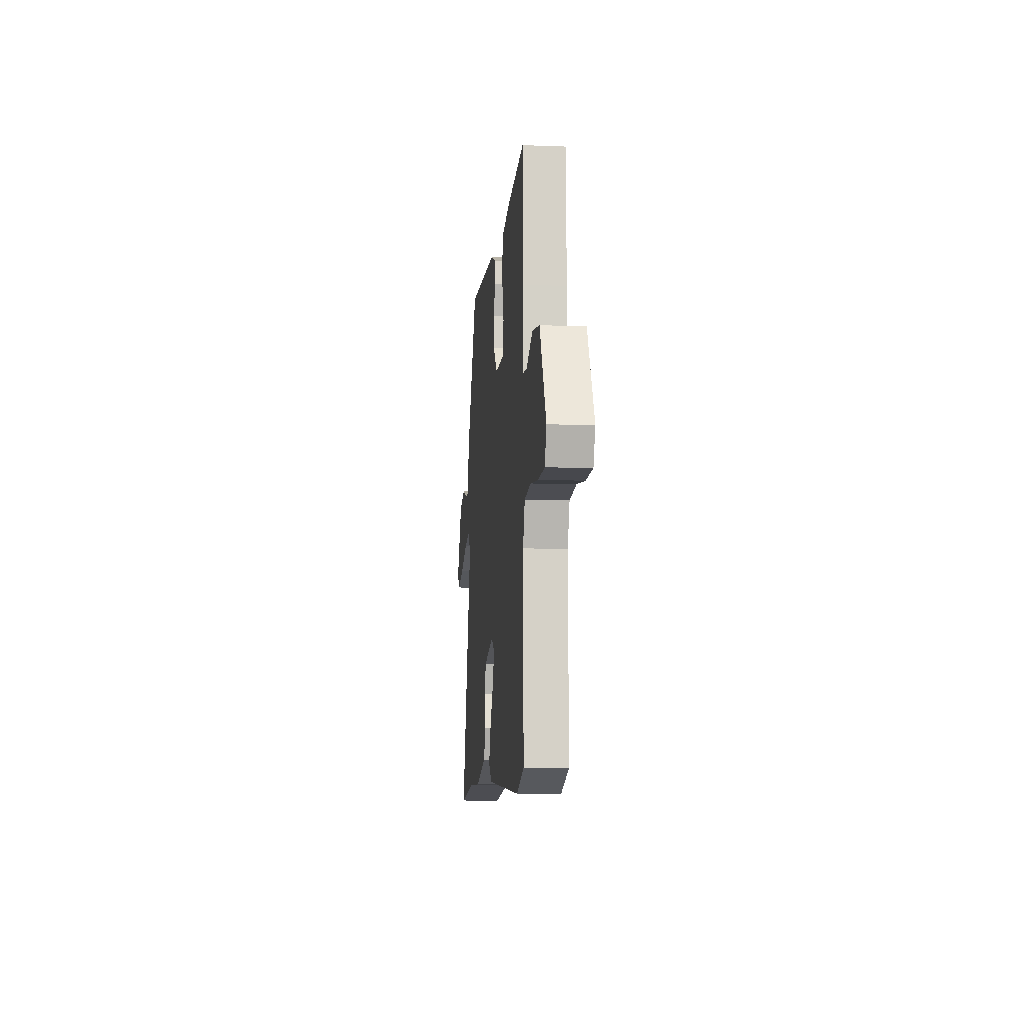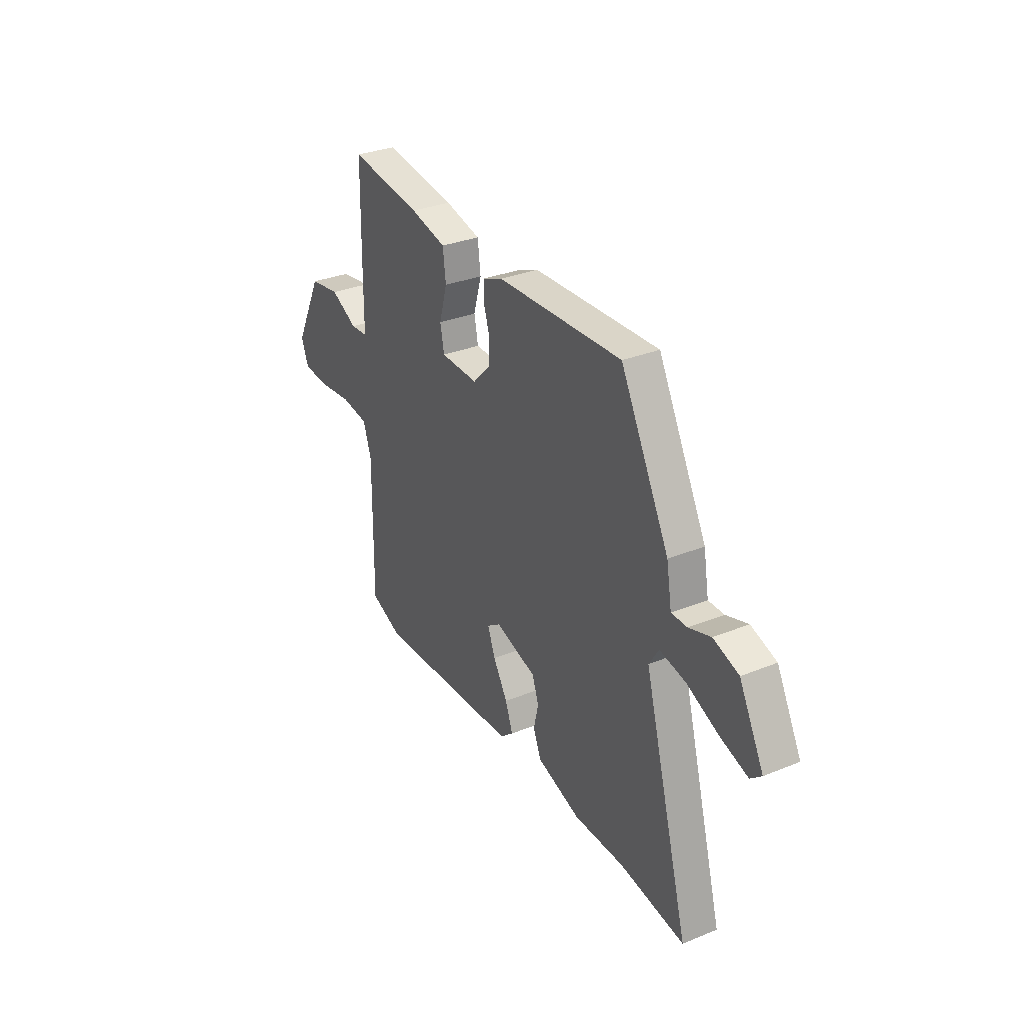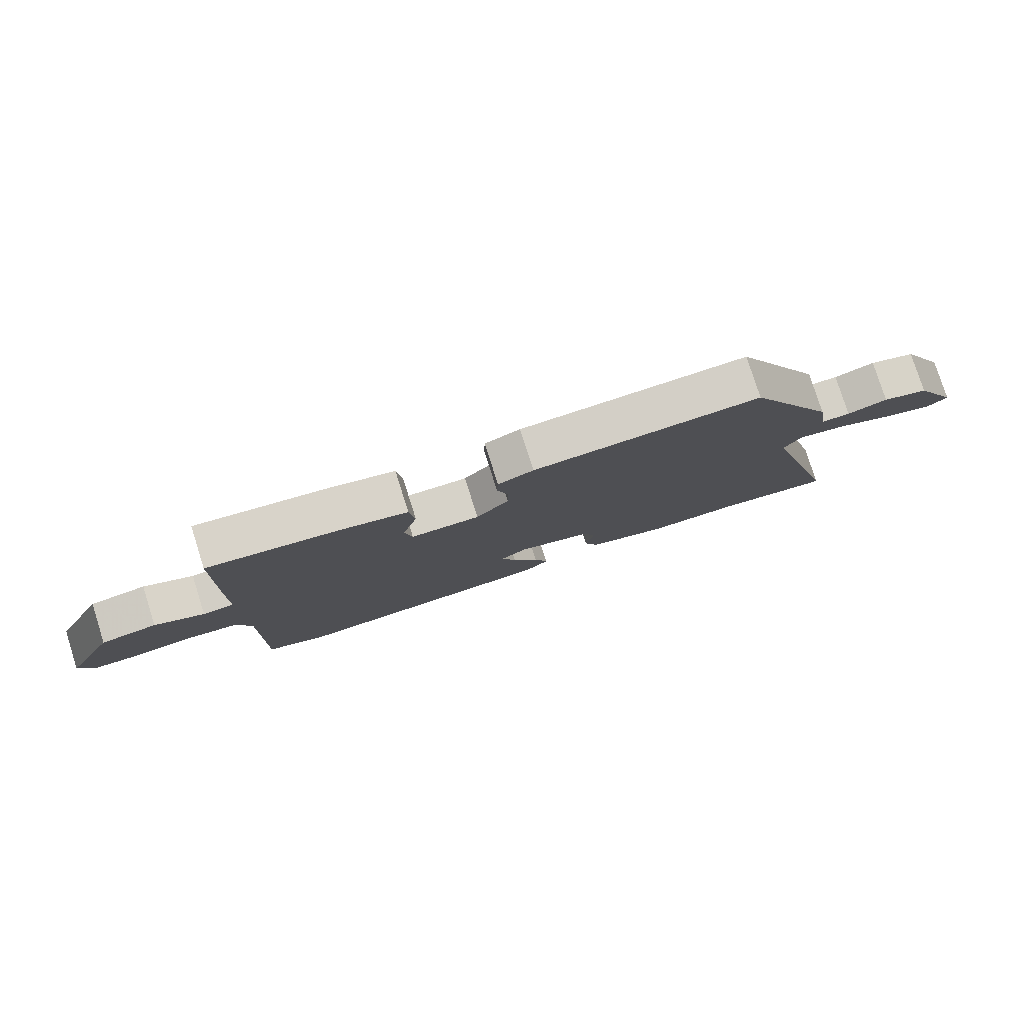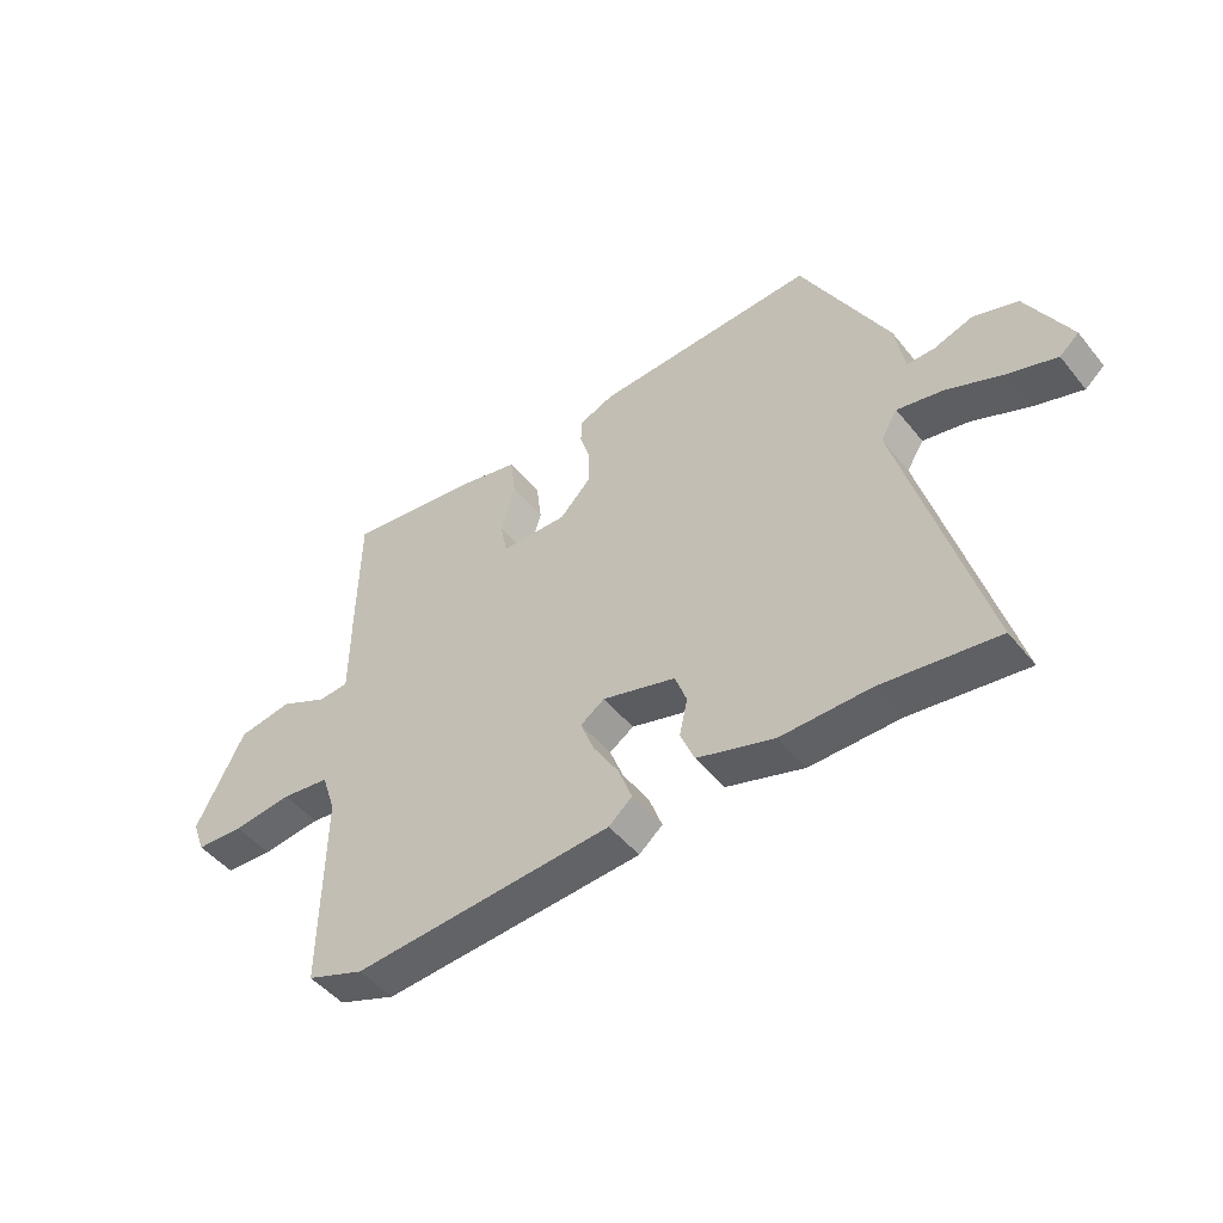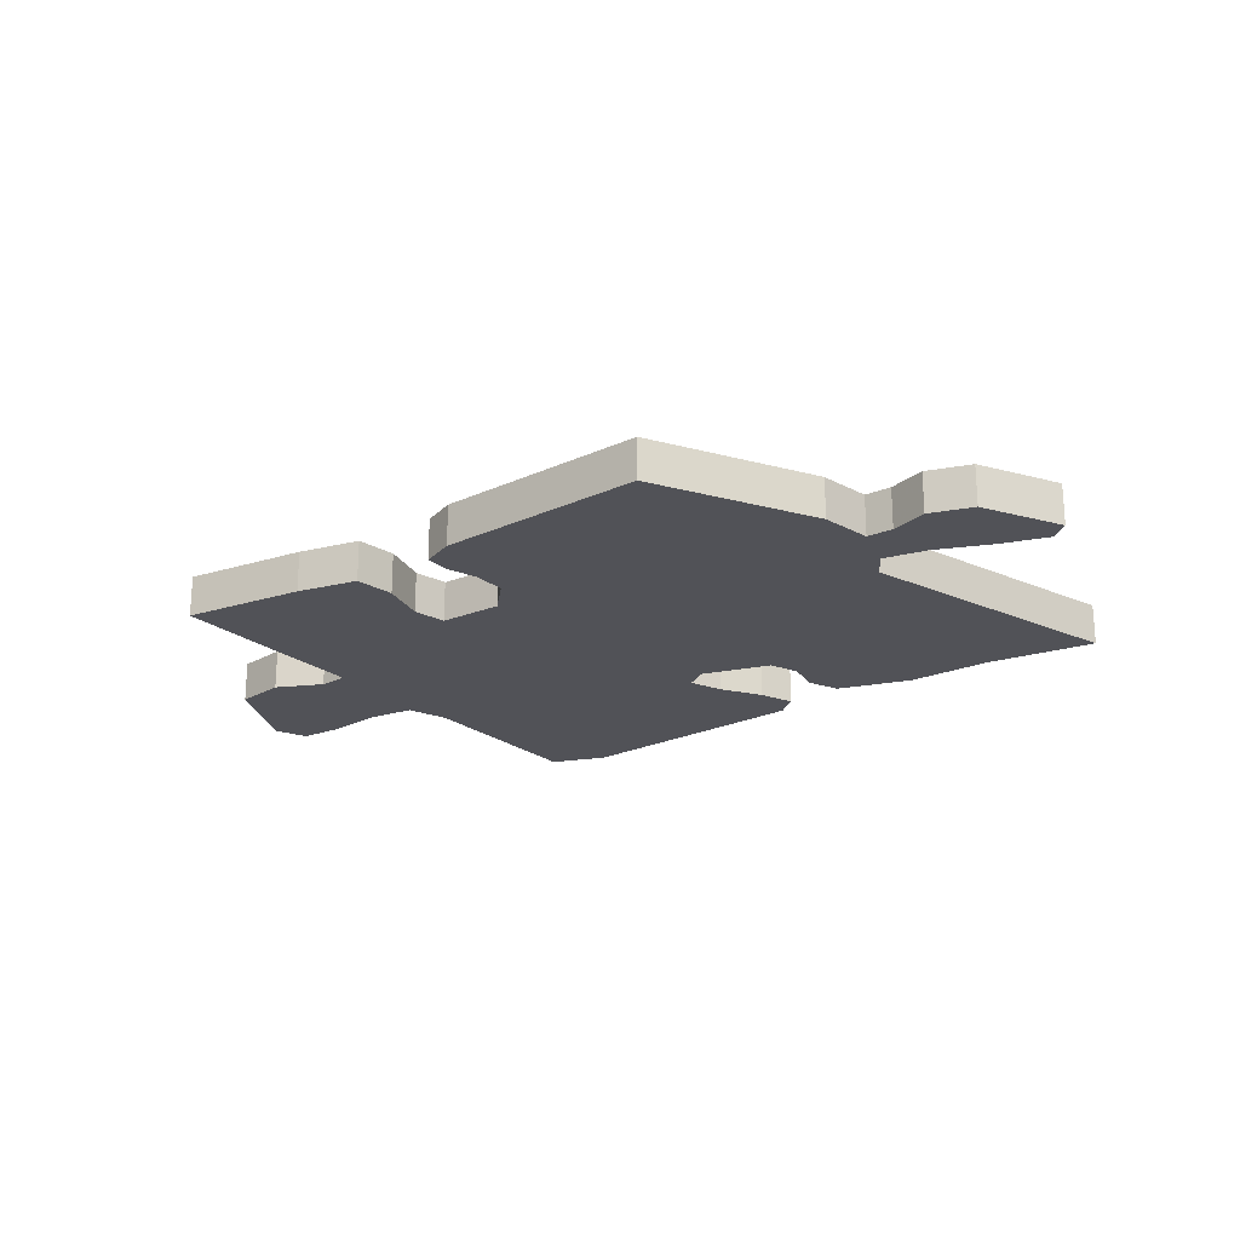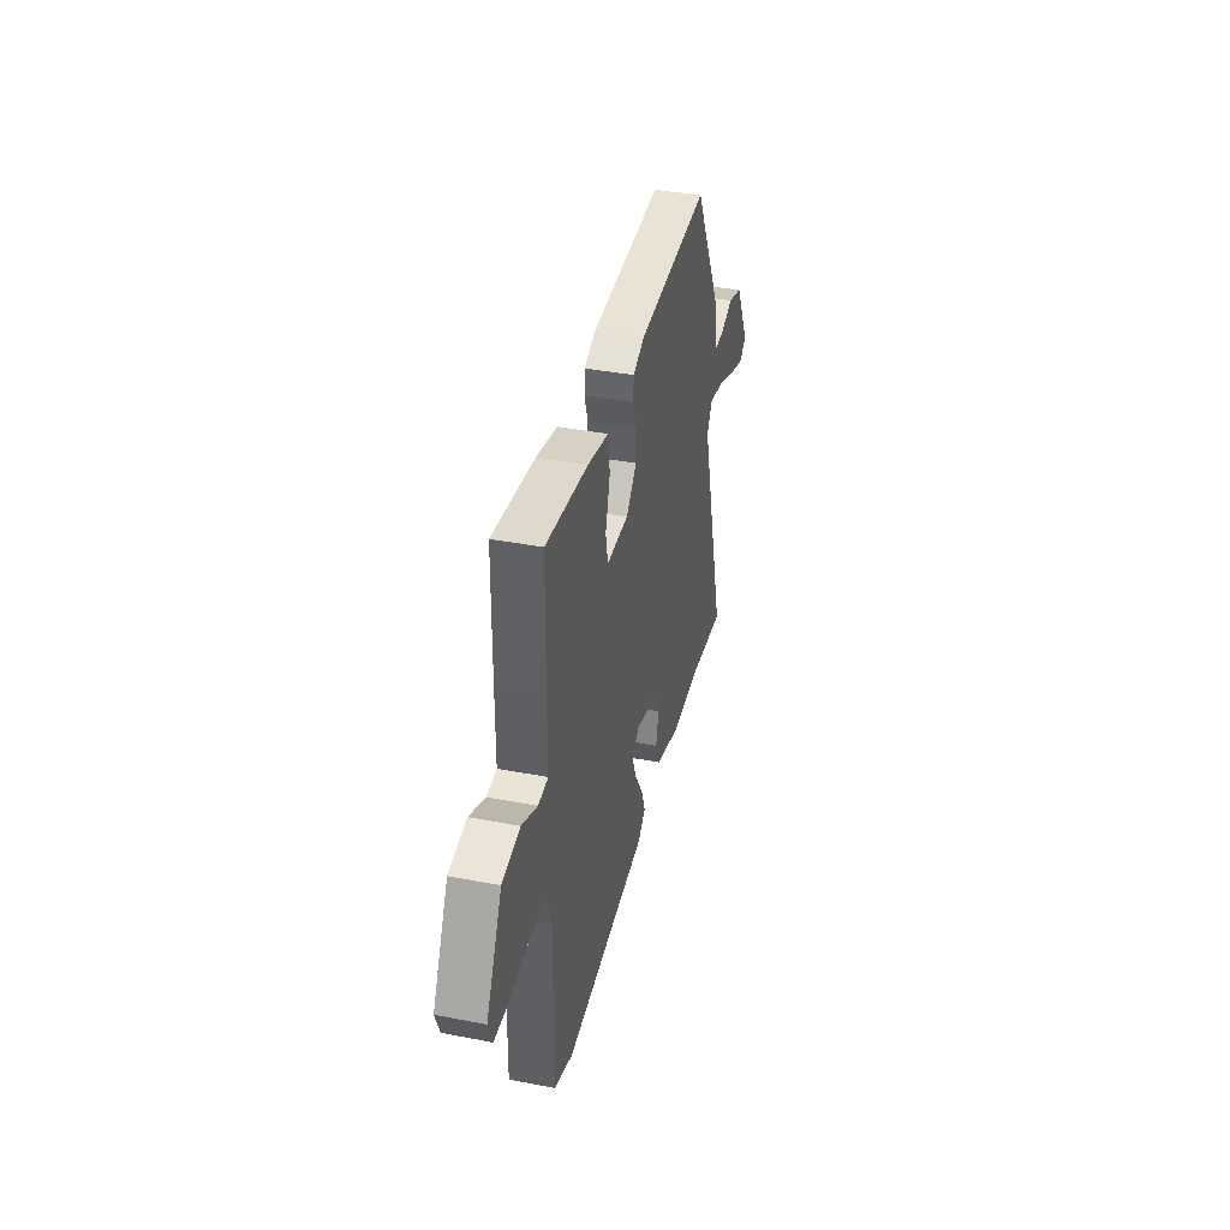
<metadata>
{"format":"obj","ext":"obj","renderer":"f3d","projection":"perspective","resolution":1024,"background":"white","views":[{"elev":-9.0,"azim":-95.8,"up":"+Z"},{"elev":31.8,"azim":60.3,"up":"+Z"},{"elev":79.1,"azim":-17.6,"up":"+Z"},{"elev":-48.1,"azim":37.0,"up":"+Z"},{"elev":-21.4,"azim":36.5,"up":"+Y"},{"elev":38.9,"azim":-76.4,"up":"+Z"}]}
</metadata>
<code>
v -0.424 0.07 -0.529
v -0.522 0.07 -0.492
v -0.518 0.07 -0.153
v -0.542 0.07 -0.08
v -0.625 0.07 -0.069
v -0.726 0.07 -0.081
v -0.808 0.07 -0.077
v -0.83 0.07 -0.019
v -0.747 0.07 0.146
v -0.654 0.07 0.161
v -0.572 0.07 0.121
v -0.52 0.07 0.125
v -0.519 0.07 0.269
v -0.515 0.07 0.501
v -0.295 0.07 0.472
v -0.186 0.07 0.447
v -0.177 0.07 0.375
v -0.201 0.07 0.291
v -0.189 0.07 0.231
v -0.075 0.07 0.229
v -0.021 0.07 0.285
v -0.021 0.07 0.345
v -0.039 0.07 0.401
v -0.037 0.07 0.445
v 0.022 0.07 0.469
v 0.399 0.07 0.487
v 0.546 0.07 0.207
v 0.562 0.07 0.115
v 0.609 0.07 0.115
v 0.675 0.07 0.137
v 0.751 0.07 0.112
v 0.825 0.07 -0.028
v 0.792 0.07 -0.056
v 0.71 0.07 -0.03
v 0.614 0.07 0.011
v 0.535 0.07 0.027
v 0.506 0.07 -0.02
v 0.645 0.07 -0.519
v 0.449 0.07 -0.493
v 0.297 0.07 -0.495
v 0.165 0.07 -0.454
v 0.141 0.07 -0.396
v 0.155 0.07 -0.333
v 0.135 0.07 -0.278
v 0.01 0.07 -0.242
v -0.031 0.07 -0.27
v -0.008 0.07 -0.33
v 0.036 0.07 -0.402
v 0.059 0.07 -0.464
v 0.019 0.07 -0.498
v -0.424 0 -0.529
v -0.522 0 -0.492
v -0.518 0 -0.153
v -0.542 0 -0.08
v -0.625 0 -0.069
v -0.726 0 -0.081
v -0.808 0 -0.077
v -0.83 0 -0.019
v -0.747 0 0.146
v -0.654 0 0.161
v -0.572 0 0.121
v -0.52 0 0.125
v -0.519 0 0.269
v -0.515 0 0.501
v -0.295 0 0.472
v -0.186 0 0.447
v -0.177 0 0.375
v -0.201 0 0.291
v -0.189 0 0.231
v -0.075 0 0.229
v -0.021 0 0.285
v -0.021 0 0.345
v -0.039 0 0.401
v -0.037 0 0.445
v 0.022 0 0.469
v 0.399 0 0.487
v 0.546 0 0.207
v 0.562 0 0.115
v 0.609 0 0.115
v 0.675 0 0.137
v 0.751 0 0.112
v 0.825 0 -0.028
v 0.792 0 -0.056
v 0.71 0 -0.03
v 0.614 0 0.011
v 0.535 0 0.027
v 0.506 0 -0.02
v 0.645 0 -0.519
v 0.449 0 -0.493
v 0.297 0 -0.495
v 0.165 0 -0.454
v 0.141 0 -0.396
v 0.155 0 -0.333
v 0.135 0 -0.278
v 0.01 0 -0.242
v -0.031 0 -0.27
v -0.008 0 -0.33
v 0.036 0 -0.402
v 0.059 0 -0.464
v 0.019 0 -0.498
f 1 2 3
f 50 1 3
f 49 50 3
f 48 49 3
f 47 48 3
f 46 47 3 4
f 45 46 4
f 44 45 4
f 41 42 43
f 40 41 43
f 39 40 43
f 39 43 44
f 38 39 44
f 37 38 44
f 36 37 44 4
f 33 34 35
f 32 33 35
f 31 32 35
f 30 31 35
f 29 30 35
f 28 29 35 36
f 27 28 36
f 26 27 36
f 25 26 36
f 24 25 36
f 23 24 36
f 22 23 36
f 21 22 36
f 20 21 36
f 36 4 5
f 20 36 5
f 19 20 5
f 16 17 18
f 15 16 18
f 14 15 18
f 13 14 18
f 12 13 18
f 5 6 7
f 19 5 7
f 18 19 7
f 12 18 7
f 9 10 11
f 8 9 11
f 7 8 11
f 7 11 12
f 53 52 51
f 53 51 100
f 53 100 99
f 53 99 98
f 53 98 97
f 54 53 97 96
f 54 96 95
f 54 95 94
f 93 92 91
f 93 91 90
f 93 90 89
f 94 93 89
f 94 89 88
f 94 88 87
f 54 94 87 86
f 85 84 83
f 85 83 82
f 85 82 81
f 85 81 80
f 85 80 79
f 86 85 79 78
f 86 78 77
f 86 77 76
f 86 76 75
f 86 75 74
f 86 74 73
f 86 73 72
f 86 72 71
f 86 71 70
f 55 54 86
f 55 86 70
f 55 70 69
f 68 67 66
f 68 66 65
f 68 65 64
f 68 64 63
f 68 63 62
f 57 56 55
f 57 55 69
f 57 69 68
f 57 68 62
f 61 60 59
f 61 59 58
f 61 58 57
f 62 61 57
f 1 51 52 2
f 2 52 53 3
f 3 53 54 4
f 4 54 55 5
f 5 55 56 6
f 6 56 57 7
f 7 57 58 8
f 8 58 59 9
f 9 59 60 10
f 10 60 61 11
f 11 61 62 12
f 12 62 63 13
f 13 63 64 14
f 14 64 65 15
f 15 65 66 16
f 16 66 67 17
f 17 67 68 18
f 18 68 69 19
f 19 69 70 20
f 20 70 71 21
f 21 71 72 22
f 22 72 73 23
f 23 73 74 24
f 24 74 75 25
f 25 75 76 26
f 26 76 77 27
f 27 77 78 28
f 28 78 79 29
f 29 79 80 30
f 30 80 81 31
f 31 81 82 32
f 32 82 83 33
f 33 83 84 34
f 34 84 85 35
f 35 85 86 36
f 36 86 87 37
f 37 87 88 38
f 38 88 89 39
f 39 89 90 40
f 40 90 91 41
f 41 91 92 42
f 42 92 93 43
f 43 93 94 44
f 44 94 95 45
f 45 95 96 46
f 46 96 97 47
f 47 97 98 48
f 48 98 99 49
f 49 99 100 50
f 50 100 51 1

</code>
